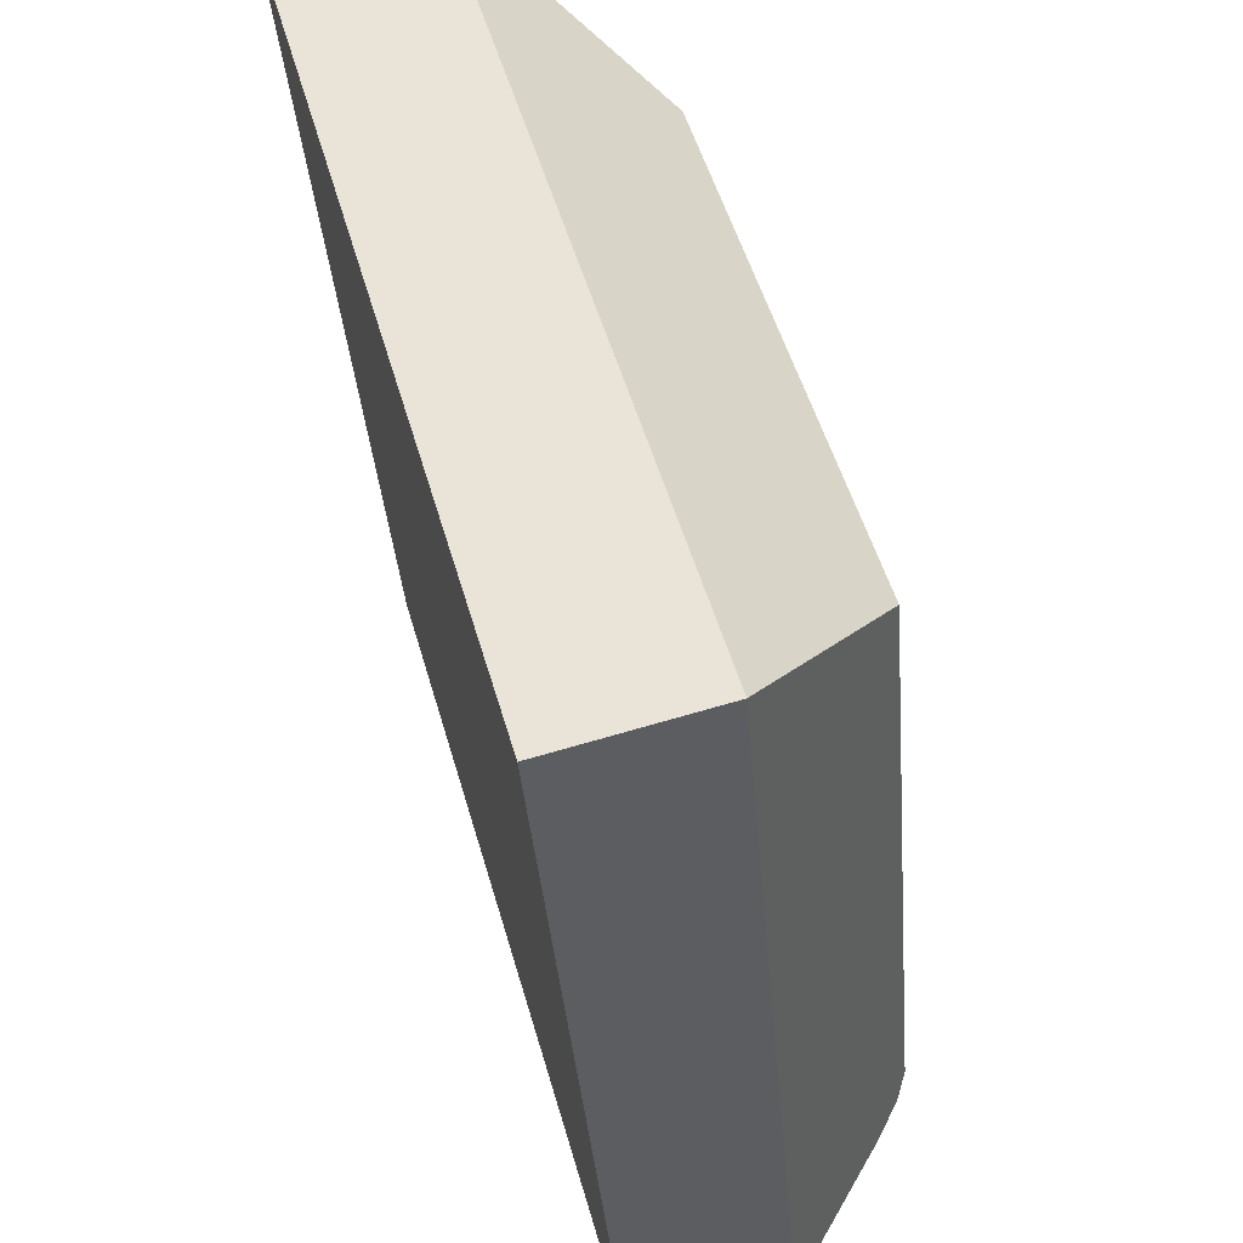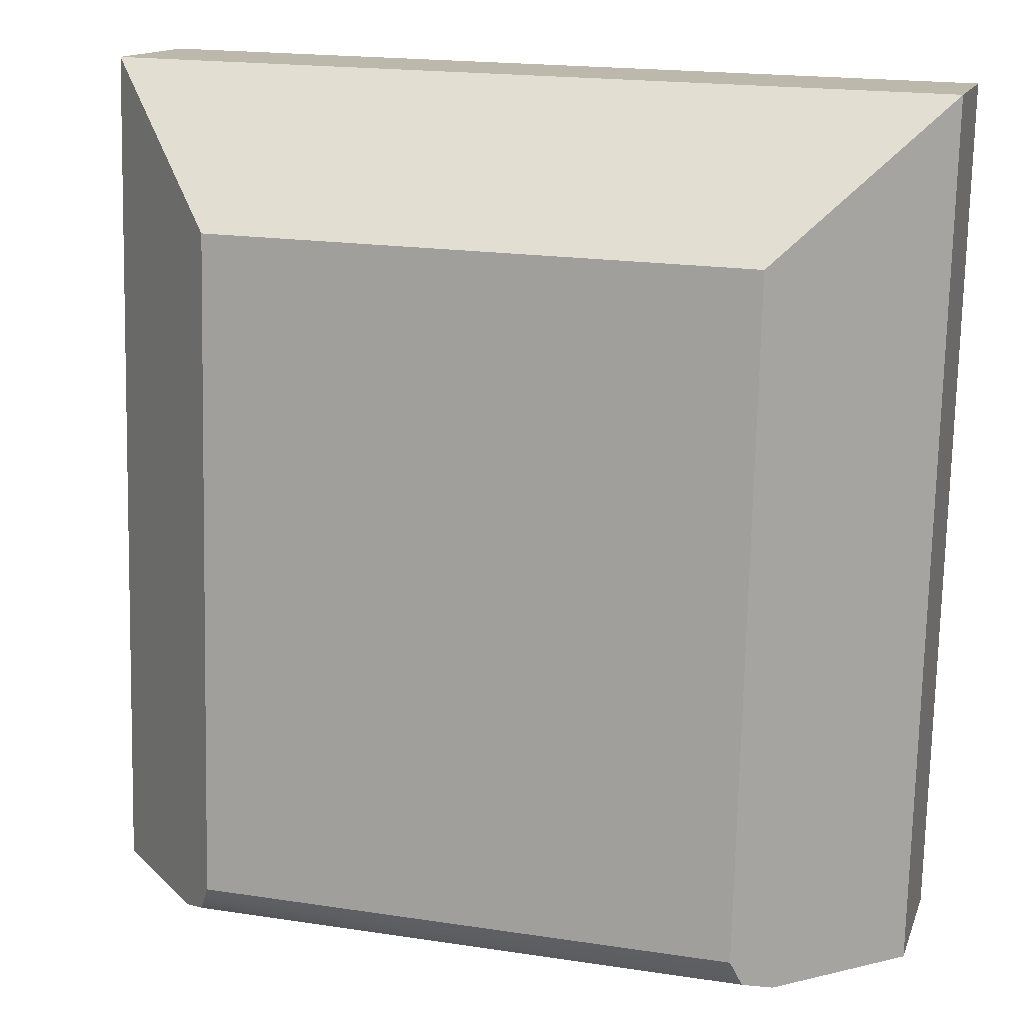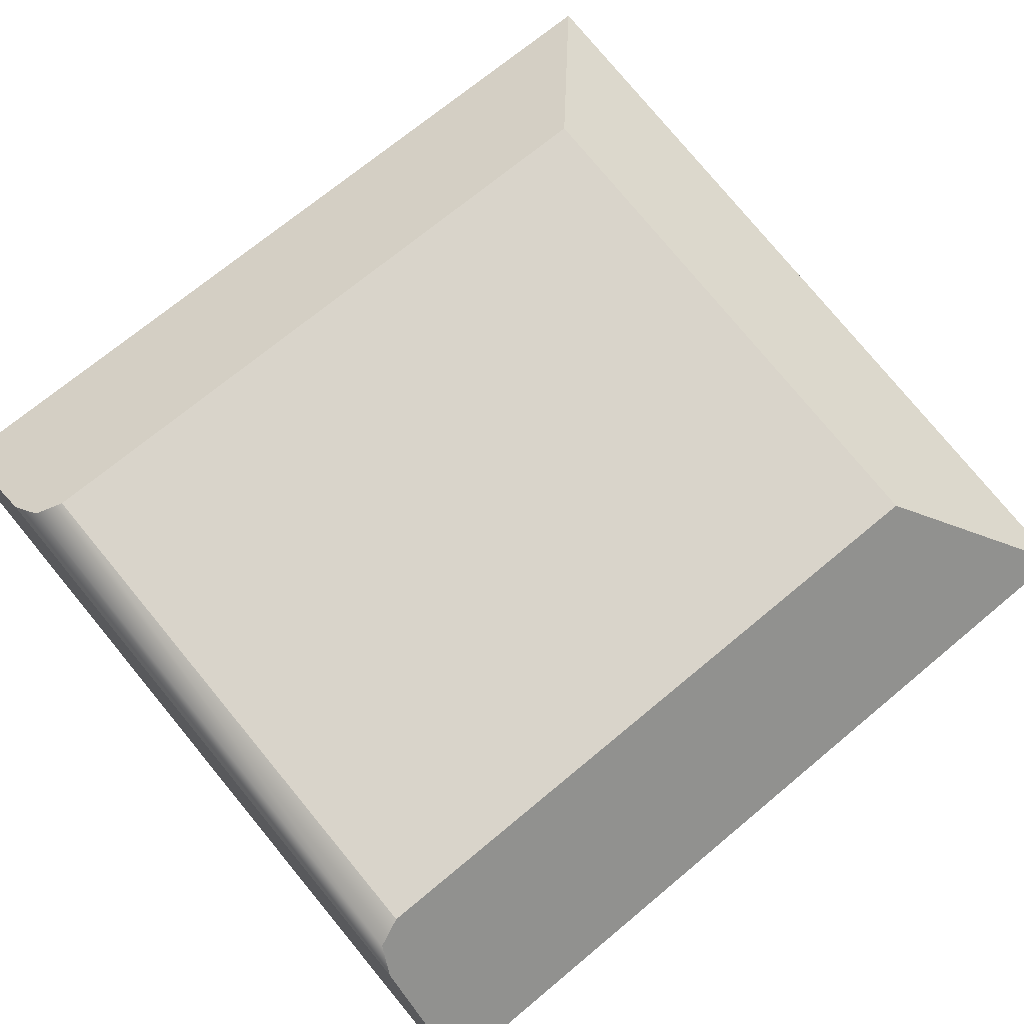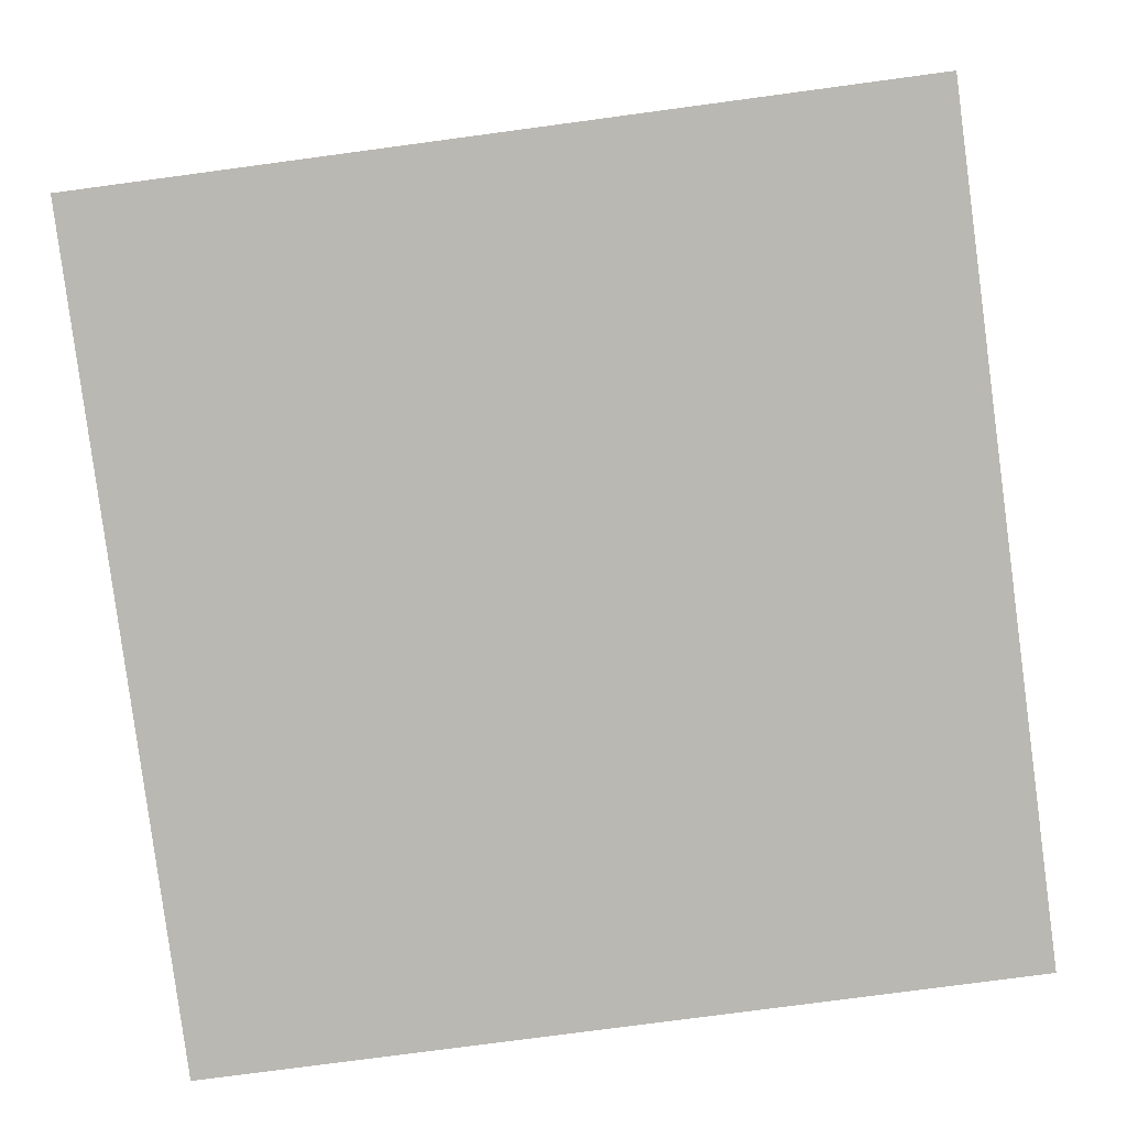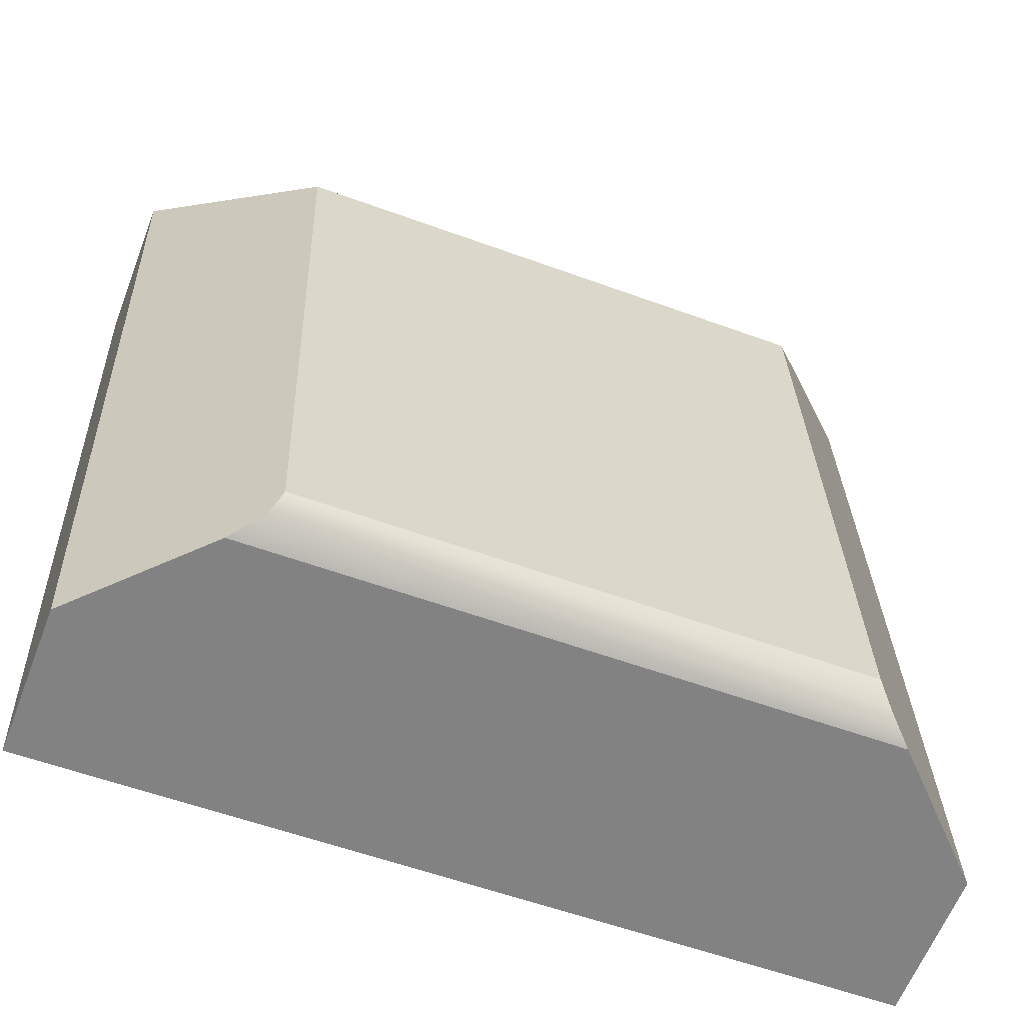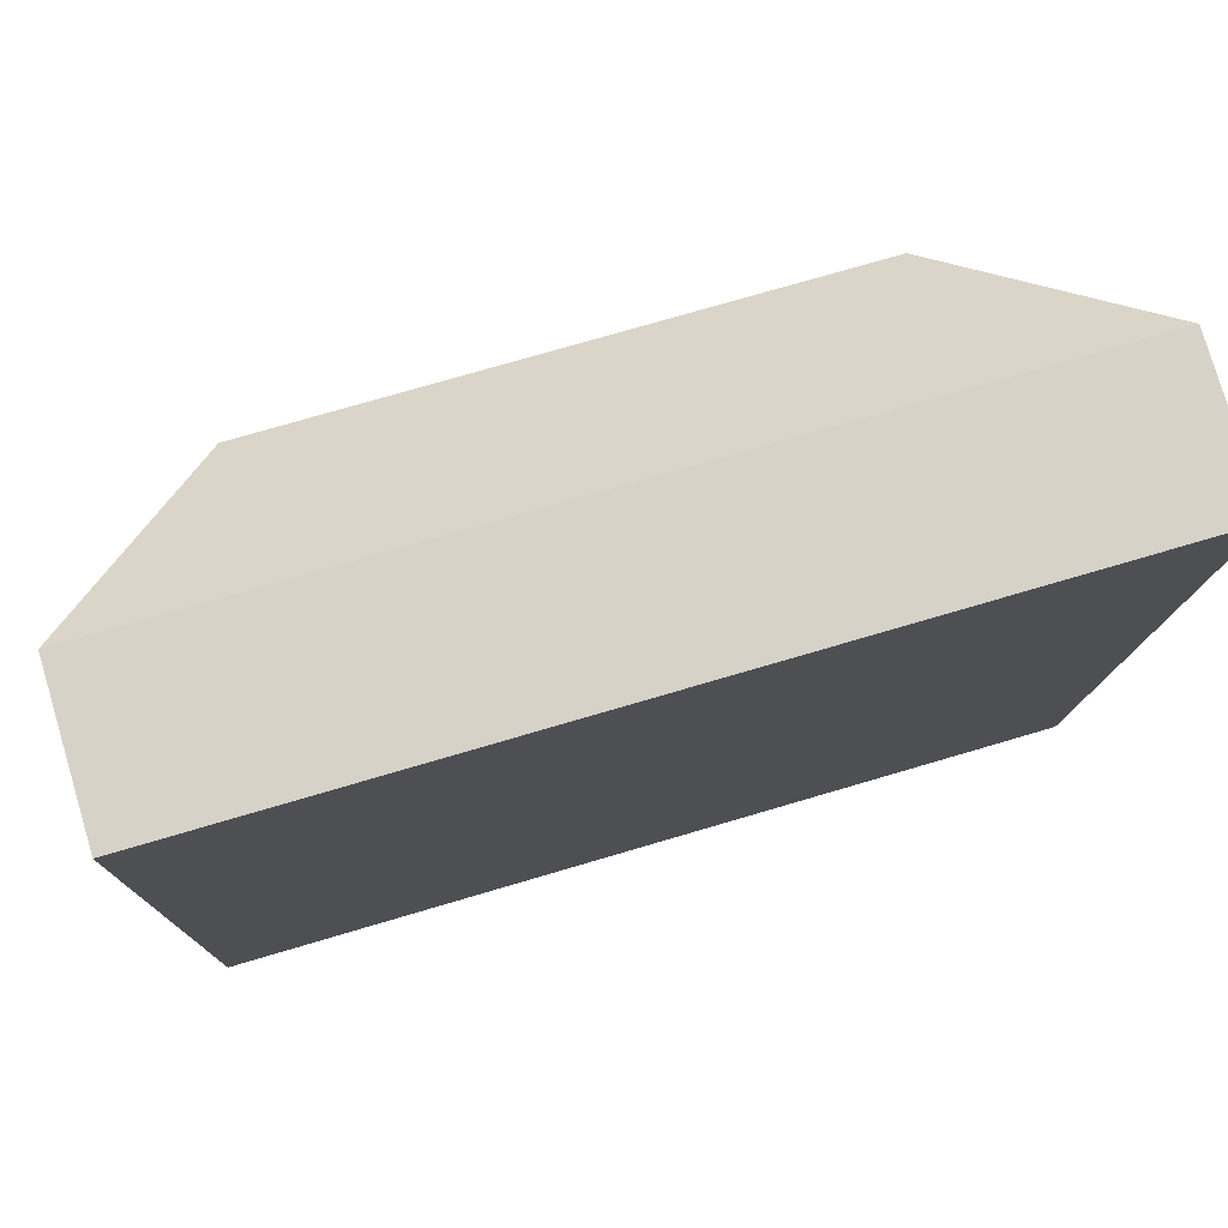
<metadata>
{"format":"obj","ext":"obj","renderer":"f3d","projection":"perspective","resolution":1024,"background":"white","views":[{"elev":50.9,"azim":74.4,"up":"+Z"},{"elev":19.2,"azim":-164.1,"up":"+Z"},{"elev":78.6,"azim":-129.6,"up":"+Y"},{"elev":-77.8,"azim":-172.4,"up":"+Y"},{"elev":-56.1,"azim":158.9,"up":"+Z"},{"elev":73.5,"azim":-16.5,"up":"+Z"}]}
</metadata>
<code>
o mesh11/mesh11-geometry#mesh11-geometry
v 0.5089 0.06672 -0.08231
v 0.461 0.06597 -0.08467
v 0.4619 0.06672 -0.08231
v 0.5099 0.06597 -0.08467
v 0.4619 0.06175 -0.0242
v 0.5089 0.06175 -0.0242
v 0.4587 0.06377 -0.08581
v 0.5122 0.06377 -0.08581
v 0.4488 0.04755 -0.01231
v 0.522 0.04755 -0.01231
v 0.4488 0.05392 -0.08666
v 0.522 0.05392 -0.08666
v 0.4488 0.0346 -0.01341
v 0.522 0.0346 -0.01341
v 0.522 0.04096 -0.08776
v 0.4488 0.04096 -0.08776
f 1 2 3
f 3 2 1
f 1 4 2
f 2 4 1
f 3 2 5
f 5 2 3
f 5 1 3
f 3 1 5
f 6 4 1
f 1 4 6
f 4 7 2
f 2 7 4
f 5 2 7
f 7 2 5
f 6 1 5
f 5 1 6
f 6 8 4
f 4 8 6
f 8 7 4
f 4 7 8
f 5 7 9
f 9 7 5
f 6 5 9
f 9 5 6
f 6 10 8
f 8 10 6
f 8 11 7
f 7 11 8
f 7 11 9
f 9 11 7
f 10 6 9
f 9 6 10
f 8 10 12
f 12 10 8
f 12 11 8
f 8 11 12
f 11 13 9
f 9 13 11
f 10 9 14
f 14 9 10
f 10 15 12
f 12 15 10
f 12 16 11
f 11 16 12
f 11 16 13
f 13 16 11
f 14 9 13
f 13 9 14
f 10 14 15
f 15 14 10
f 15 16 12
f 12 16 15
f 13 16 14
f 14 16 13
f 14 16 15
f 15 16 14

</code>
